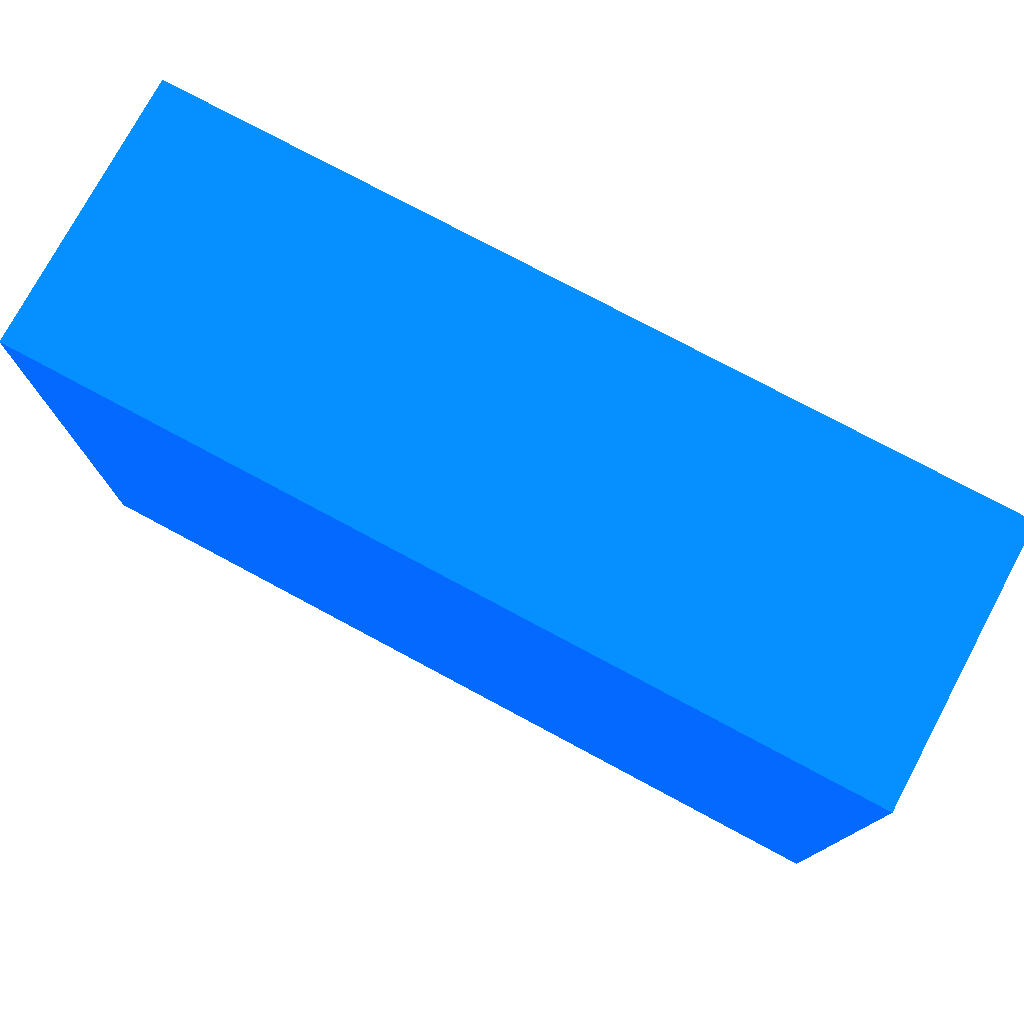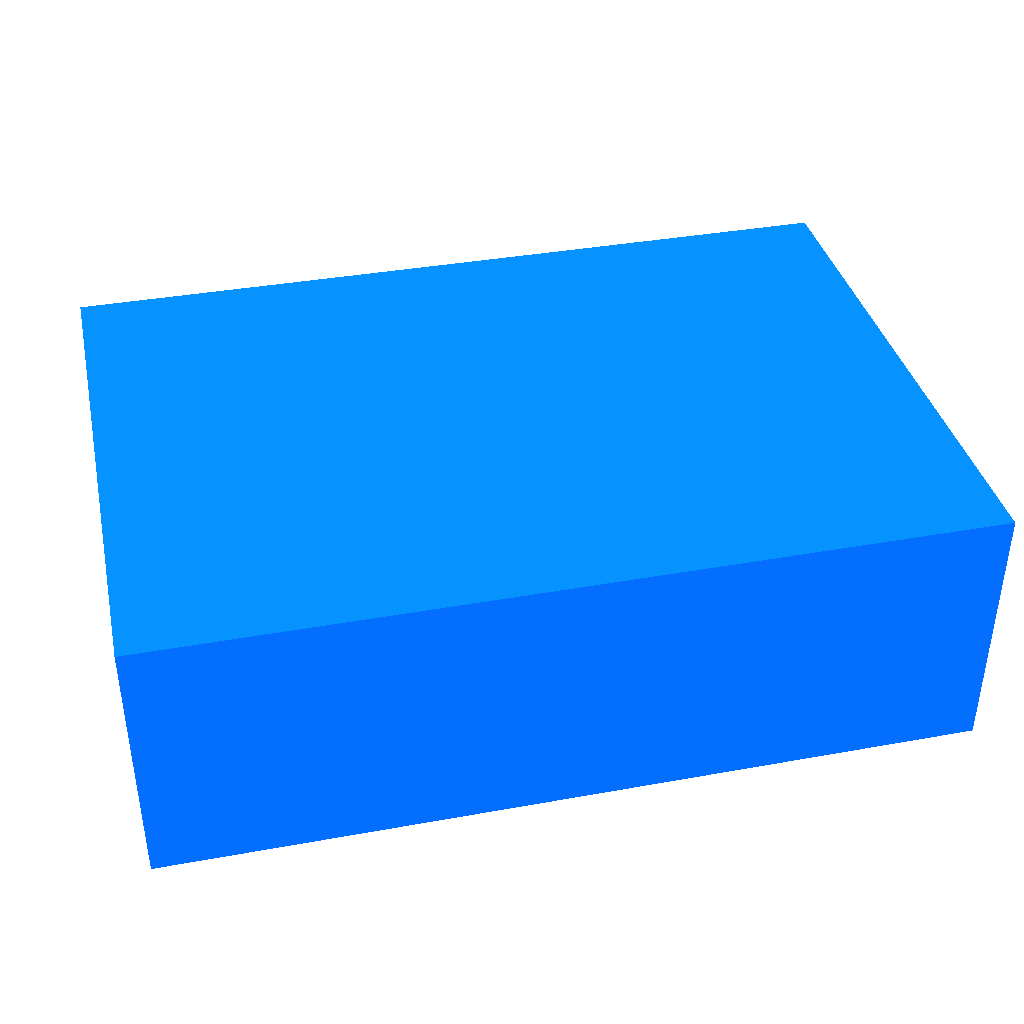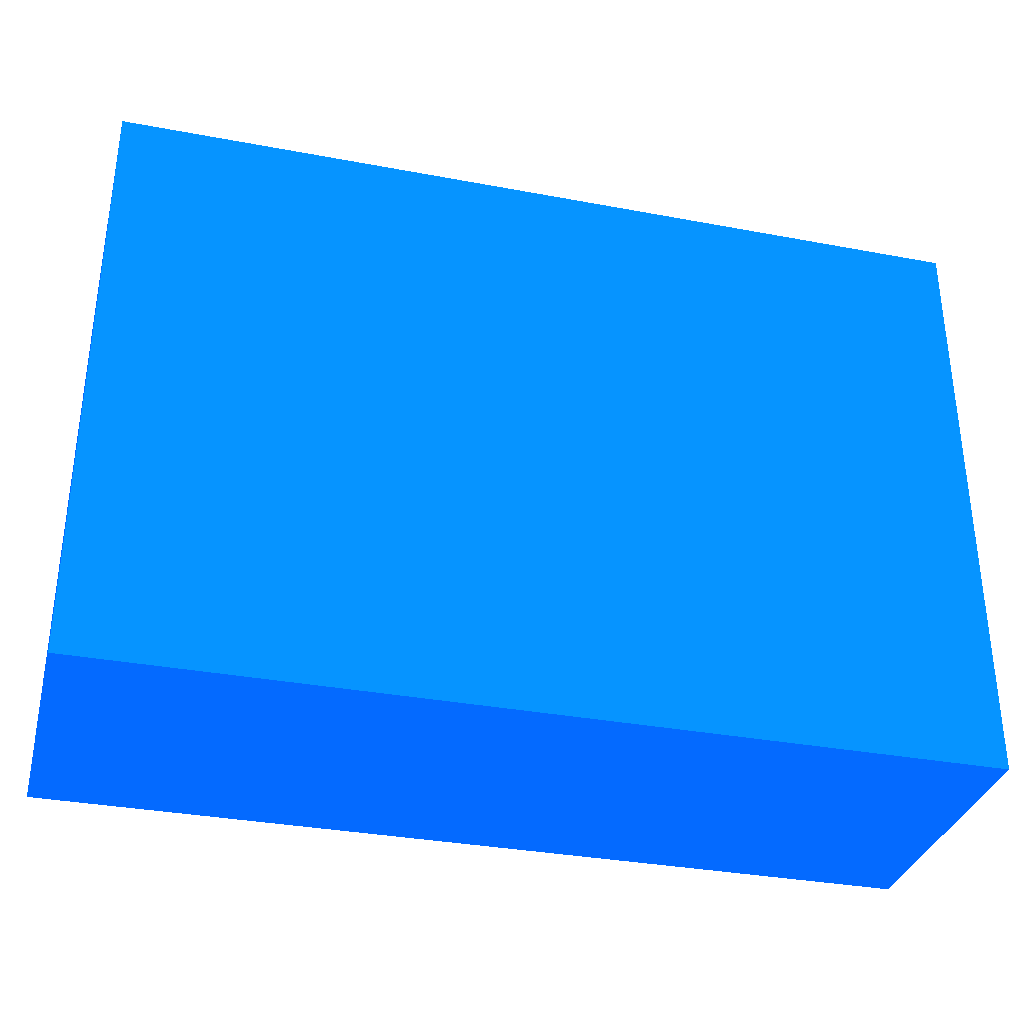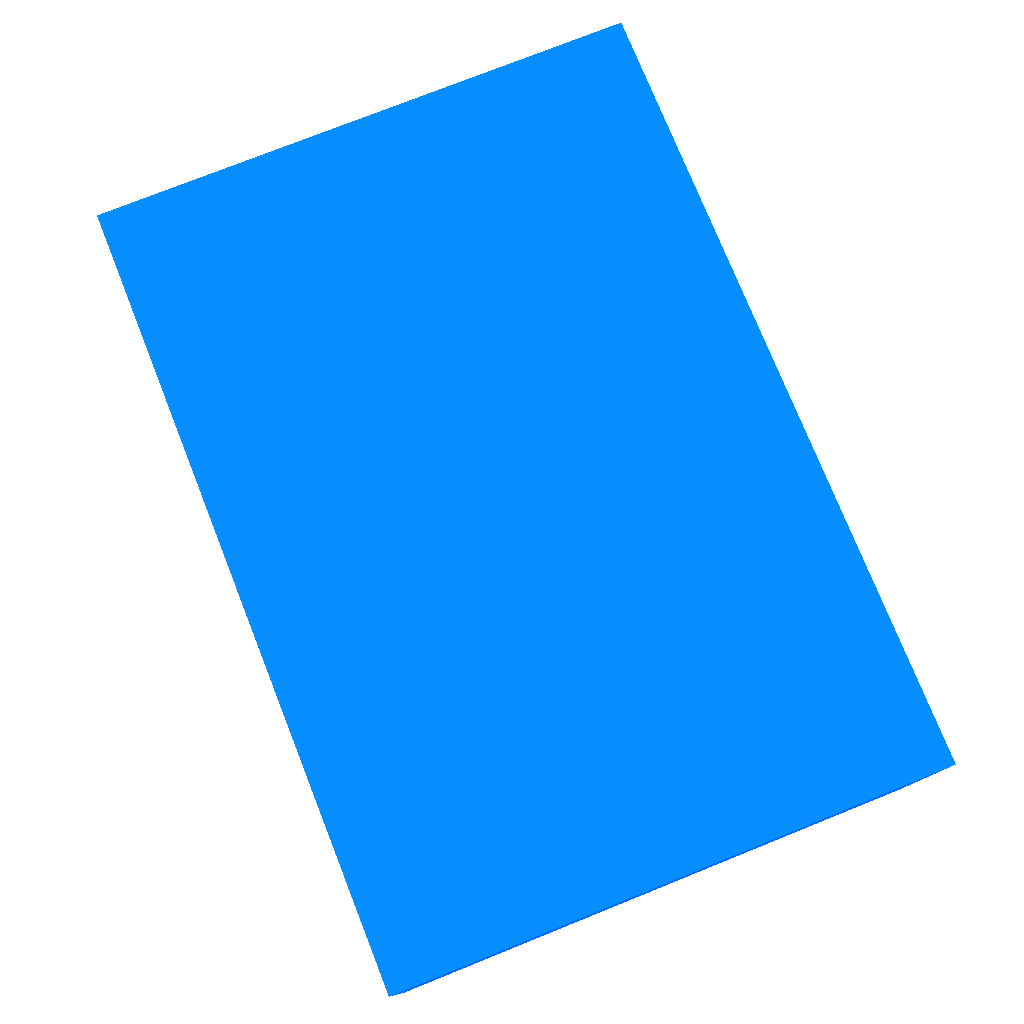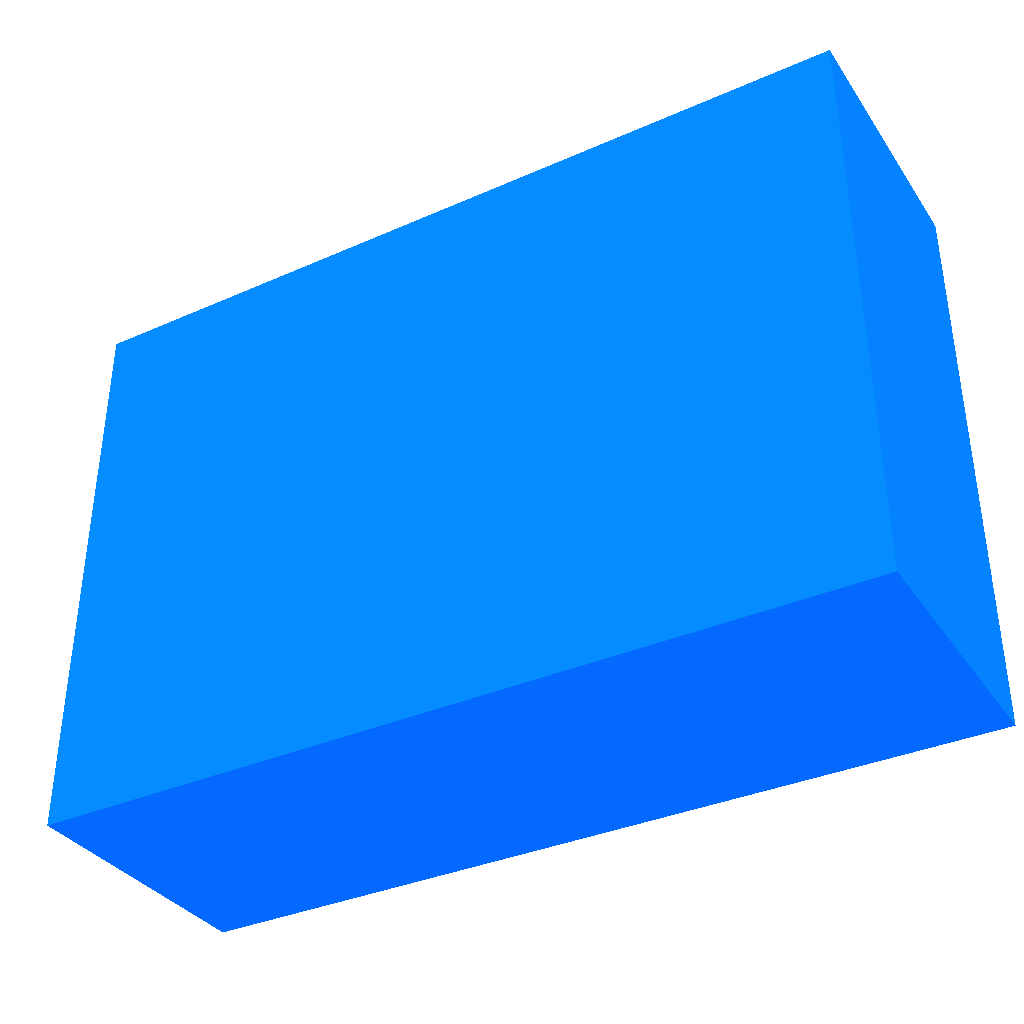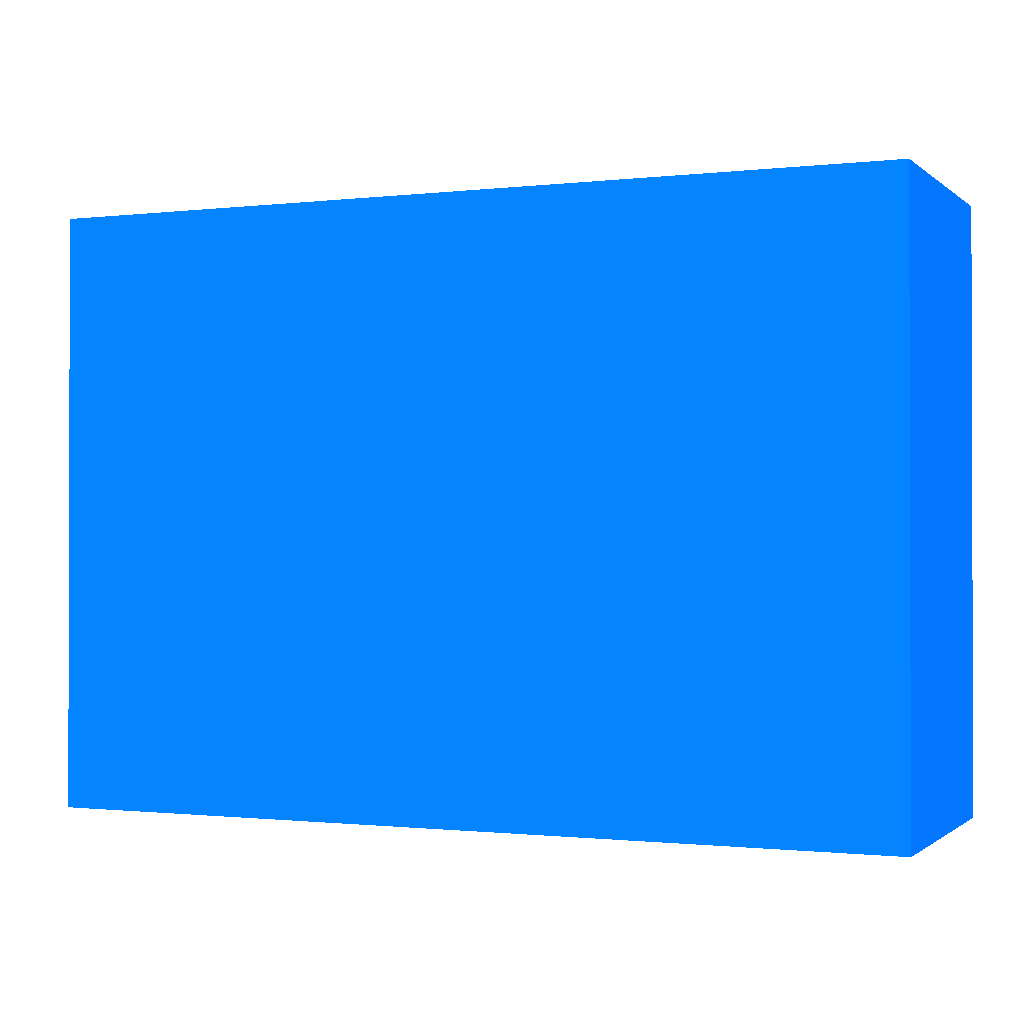
<metadata>
{"format":"obj","ext":"obj","renderer":"f3d","projection":"perspective","resolution":1024,"background":"white","views":[{"elev":76.5,"azim":-151.8,"up":"+Y"},{"elev":38.0,"azim":-12.9,"up":"+Z"},{"elev":-33.5,"azim":-14.4,"up":"+Y"},{"elev":76.8,"azim":68.2,"up":"+Z"},{"elev":-35.7,"azim":30.1,"up":"+Y"},{"elev":-0.8,"azim":23.1,"up":"+Y"}]}
</metadata>
<code>
v 2.25 1.361 -0.7896 0.01176 0.3059 0.9882
v 2.25 1.059 -0.7896 0.01176 0.3059 0.9882
v 2.25 1.361 -0.9309 0.01176 0.3059 0.9882
v 1.815 1.361 -0.7896 0.01176 0.3059 0.9882
v 2.25 1.059 -0.9309 0.01176 0.3059 0.9882
v 1.815 1.059 -0.7896 0.01176 0.3059 0.9882
v 1.815 1.361 -0.9309 0.01176 0.3059 0.9882
v 1.815 1.059 -0.9309 0.01176 0.3059 0.9882
f 1 2 5
f 1 5 3
f 1 3 7
f 1 7 4
f 1 4 6
f 1 6 2
f 2 6 8
f 2 8 5
f 3 5 8
f 3 8 7
f 4 7 8
f 4 8 6

</code>
